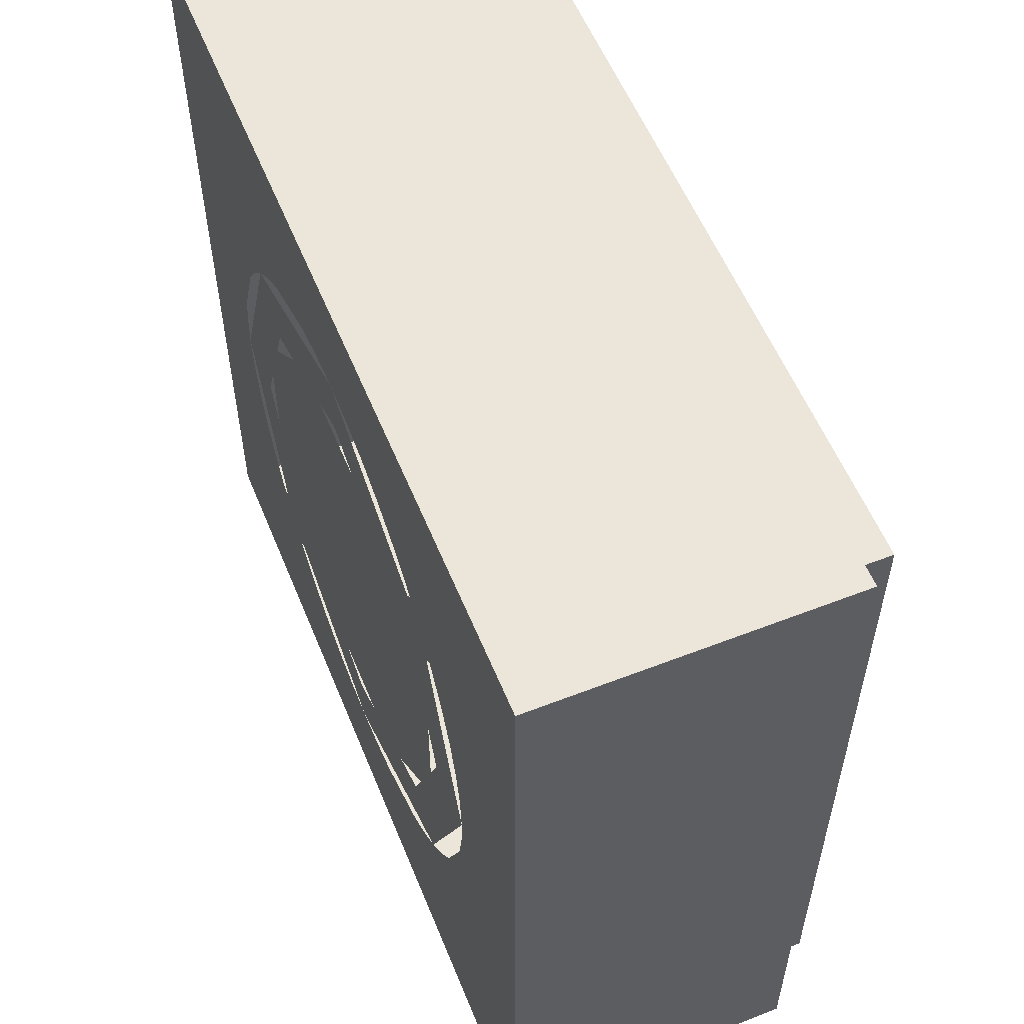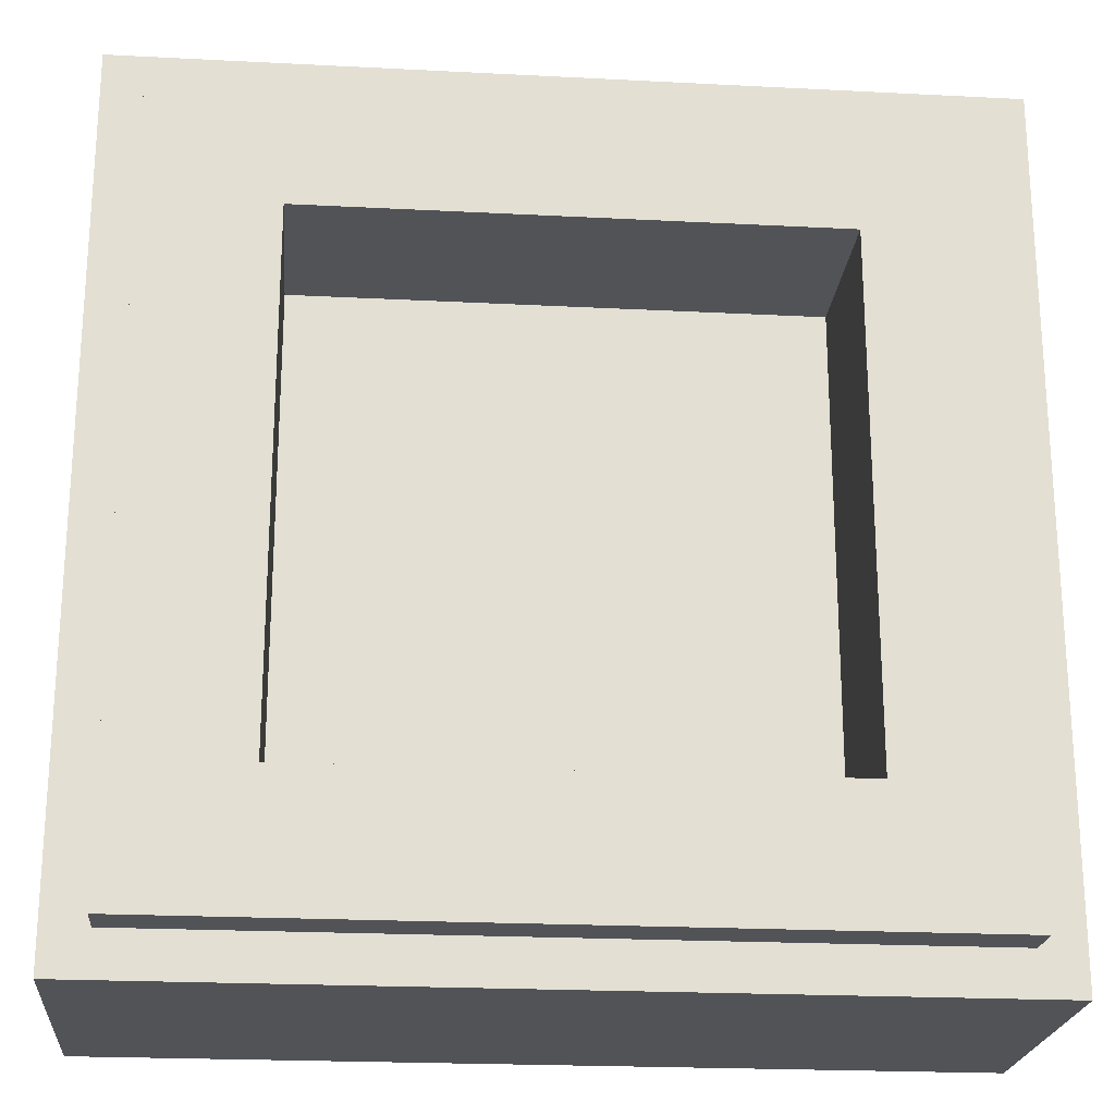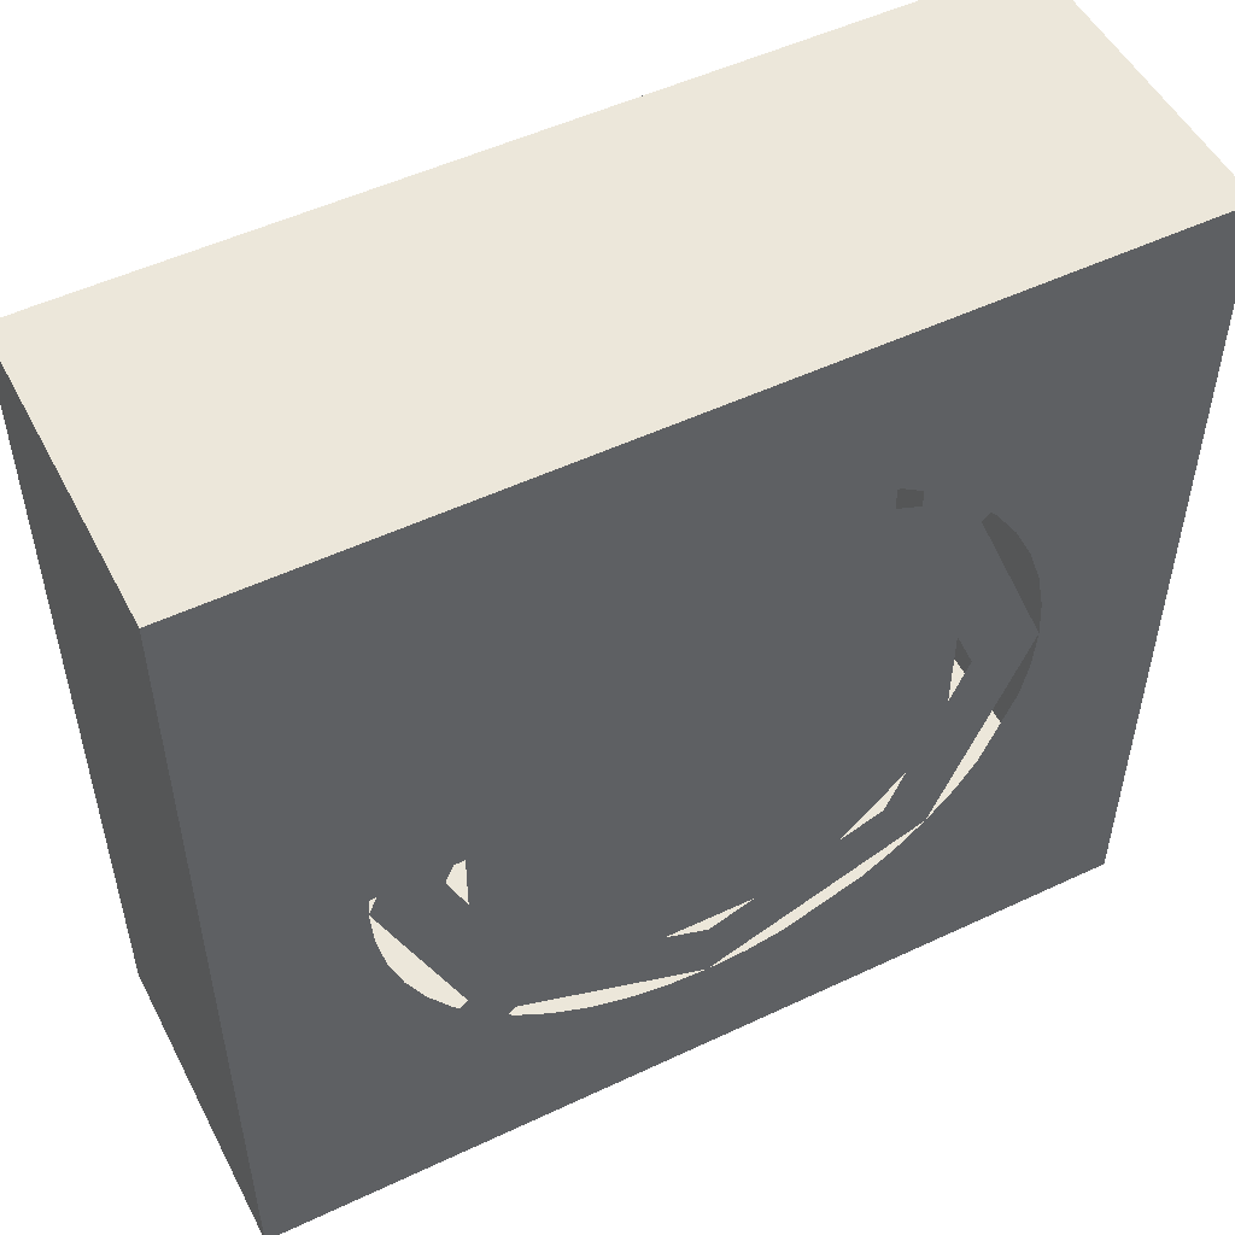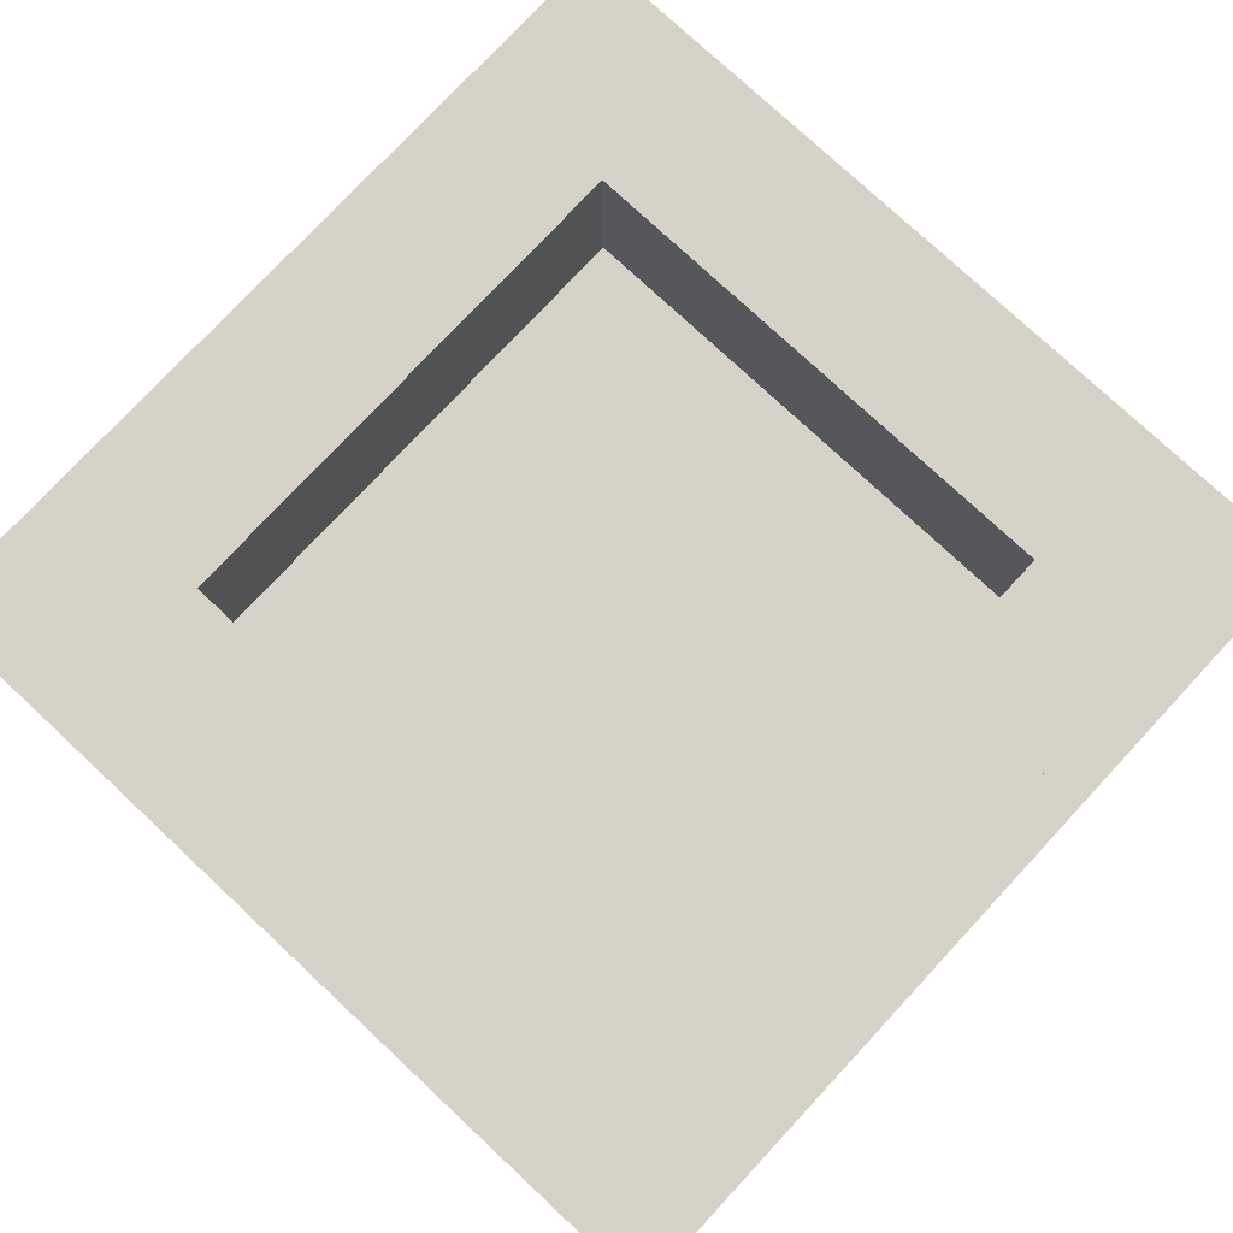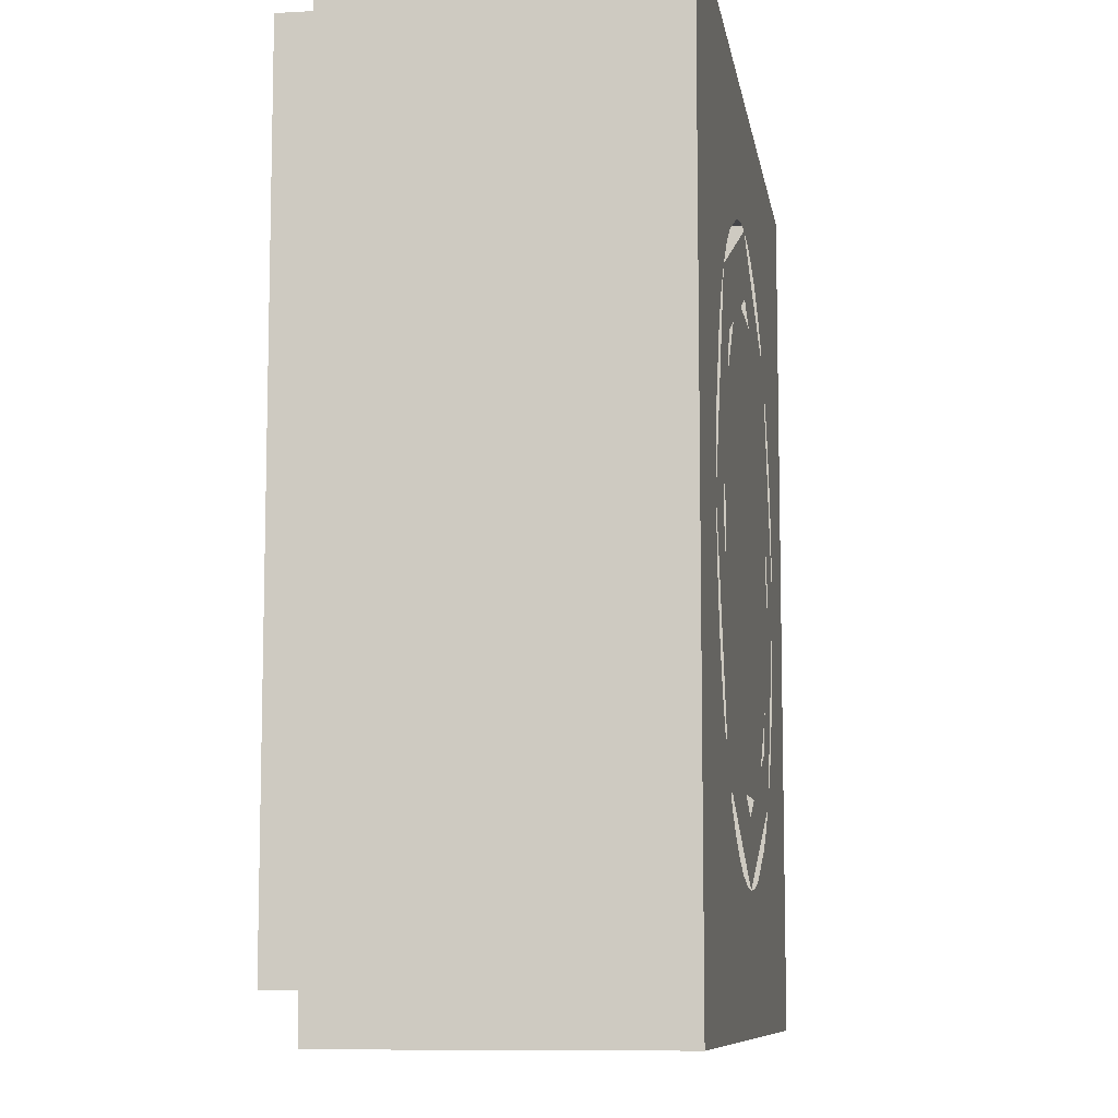
<metadata>
{"format":"obj","ext":"obj","renderer":"f3d","projection":"perspective","resolution":1024,"background":"white","views":[{"elev":56.8,"azim":67.9,"up":"+Z"},{"elev":-22.2,"azim":174.9,"up":"+Z"},{"elev":51.7,"azim":-27.0,"up":"+Z"},{"elev":77.6,"azim":-47.0,"up":"+Y"},{"elev":-9.0,"azim":-81.3,"up":"+Z"}]}
</metadata>
<code>
v -0.5 0.35 0.5
v -0.5 0 0.5
v 0.5 0 0.5
v 0.5 0.35 0.5
v -0.5 0.35 -0.5
v -0.5 0 -0.5
v -0.5 0 0.5
v -0.5 0.35 0.5
v 0.5 0.35 -0.5
v 0.5 0 -0.5
v -0.5 0 -0.5
v -0.5 0.35 -0.5
v 0.5 0.35 0.5
v 0.5 0 0.5
v 0.5 0 -0.5
v 0.5 0.35 -0.5
v -0.3 0.2 0.3
v 0.3 0.2 0.3
v 0.3 0.2 -0.3
v -0.3 0.2 -0.3
v -0.3 0.2 0.3
v -0.3 0.4 0.3
v 0.3 0.4 0.3
v 0.3 0.2 0.3
v -0.3 0.2 -0.3
v -0.3 0.4 -0.3
v -0.3 0.4 0.3
v -0.3 0.2 0.3
v 0.3 0.2 -0.3
v 0.3 0.4 -0.3
v -0.3 0.4 -0.3
v -0.3 0.2 -0.3
v 0.3 0.2 0.3
v 0.3 0.4 0.3
v 0.3 0.4 -0.3
v 0.3 0.2 -0.3
v -0.45 0.4 0.45
v -0.45 0.35 0.45
v 0.45 0.35 0.45
v 0.45 0.4 0.45
v -0.45 0.4 -0.45
v -0.45 0.35 -0.45
v -0.45 0.35 0.45
v -0.45 0.4 0.45
v 0.45 0.4 -0.45
v 0.45 0.35 -0.45
v -0.45 0.35 -0.45
v -0.45 0.4 -0.45
v 0.45 0.4 0.45
v 0.45 0.35 0.45
v 0.45 0.35 -0.45
v 0.45 0.4 -0.45
v 0.45 0.4 0.45
v 0.3 0.4 0.3
v -0.3 0.4 0.3
v -0.45 0.4 0.45
v -0.45 0.4 0.45
v -0.3 0.4 0.3
v -0.3 0.4 -0.3
v -0.45 0.4 -0.45
v -0.45 0.4 -0.45
v -0.3 0.4 -0.3
v 0.3 0.4 -0.3
v 0.45 0.4 -0.45
v 0.45 0.4 -0.45
v 0.3 0.4 -0.3
v 0.3 0.4 0.3
v 0.45 0.4 0.45
v 0.5 0.35 0.5
v 0.45 0.35 0.45
v -0.45 0.35 0.45
v -0.5 0.35 0.5
v -0.5 0.35 0.5
v -0.45 0.35 0.45
v -0.45 0.35 -0.45
v -0.5 0.35 -0.5
v -0.5 0.35 -0.5
v -0.45 0.35 -0.45
v 0.45 0.35 -0.45
v 0.5 0.35 -0.5
v 0.5 0.35 -0.5
v 0.45 0.35 -0.45
v 0.45 0.35 0.45
v 0.5 0.35 0.5
v 0.3 0 0
v 0.2121 0 0.2121
v 0.1945 0 0.1945
v 0.275 0 0
v 0.2121 0 0.2121
v 0 0 0.3
v 0 0 0.275
v 0.1945 0 0.1945
v 0 0 0.3
v -0.2121 0 0.2121
v -0.1945 0 0.1945
v 0 0 0.275
v -0.2121 0 0.2121
v -0.3 0 0
v -0.275 0 0
v -0.1945 0 0.1945
v -0.3 0 0
v -0.2121 0 -0.2121
v -0.1945 0 -0.1945
v -0.275 0 0
v -0.2121 0 -0.2121
v 0 0 -0.3
v 0 0 -0.275
v -0.1945 0 -0.1945
v 0 0 -0.3
v 0.2121 0 -0.2121
v 0.1945 0 -0.1945
v 0 0 -0.275
v 0.2121 0 -0.2121
v 0.3 0 0
v 0.275 0 0
v 0.1945 0 -0.1945
v 0.35 0 0
v 0.2475 0 0.2475
v 0.2121 0 0.2121
v 0.3 0 0
v 0.2475 0 0.2475
v 0 0 0.35
v 0 0 0.3
v 0.2121 0 0.2121
v 0 0 0.35
v -0.2475 0 0.2475
v -0.2121 0 0.2121
v 0 0 0.3
v -0.2475 0 0.2475
v -0.35 0 0
v -0.3 0 0
v -0.2121 0 0.2121
v -0.35 0 0
v -0.2475 0 -0.2475
v -0.2121 0 -0.2121
v -0.3 0 0
v -0.2475 0 -0.2475
v 0 0 -0.35
v 0 0 -0.3
v -0.2121 0 -0.2121
v 0 0 -0.35
v 0.2475 0 -0.2475
v 0.2121 0 -0.2121
v 0 0 -0.3
v 0.2475 0 -0.2475
v 0.35 0 0
v 0.3 0 0
v 0.2121 0 -0.2121
v 0.375 0 0
v 0.3718 0 0.04894
v 0.347 0 0.04568
v 0.35 0 0
v 0.3718 0 0.04894
v 0.3622 0 0.09705
v 0.3381 0 0.09058
v 0.347 0 0.04568
v 0.3622 0 0.09705
v 0.3465 0 0.1435
v 0.3234 0 0.1339
v 0.3381 0 0.09058
v 0.3465 0 0.1435
v 0.3247 0 0.1875
v 0.3031 0 0.175
v 0.3234 0 0.1339
v 0.3247 0 0.1875
v 0.2975 0 0.2283
v 0.2777 0 0.2131
v 0.3031 0 0.175
v 0.2975 0 0.2283
v 0.2652 0 0.2652
v 0.2475 0 0.2475
v 0.2777 0 0.2131
v 0.2652 0 0.2652
v 0.2283 0 0.2975
v 0.2131 0 0.2777
v 0.2475 0 0.2475
v 0.2283 0 0.2975
v 0.1875 0 0.3247
v 0.175 0 0.3031
v 0.2131 0 0.2777
v 0.1875 0 0.3247
v 0.1435 0 0.3465
v 0.1339 0 0.3234
v 0.175 0 0.3031
v 0.1435 0 0.3465
v 0.09705 0 0.3622
v 0.09058 0 0.3381
v 0.1339 0 0.3234
v 0.09705 0 0.3622
v 0.04894 0 0.3718
v 0.04568 0 0.347
v 0.09058 0 0.3381
v 0.04894 0 0.3718
v 0 0 0.375
v 0 0 0.35
v 0.04568 0 0.347
v 0 0 0.375
v -0.04894 0 0.3718
v -0.04568 0 0.347
v 0 0 0.35
v -0.04894 0 0.3718
v -0.09705 0 0.3622
v -0.09058 0 0.3381
v -0.04568 0 0.347
v -0.09705 0 0.3622
v -0.1435 0 0.3465
v -0.1339 0 0.3234
v -0.09058 0 0.3381
v -0.1435 0 0.3465
v -0.1875 0 0.3247
v -0.175 0 0.3031
v -0.1339 0 0.3234
v -0.1875 0 0.3247
v -0.2283 0 0.2975
v -0.2131 0 0.2777
v -0.175 0 0.3031
v -0.2283 0 0.2975
v -0.2652 0 0.2652
v -0.2475 0 0.2475
v -0.2131 0 0.2777
v -0.2652 0 0.2652
v -0.2975 0 0.2283
v -0.2777 0 0.2131
v -0.2475 0 0.2475
v -0.2975 0 0.2283
v -0.3247 0 0.1875
v -0.3031 0 0.175
v -0.2777 0 0.2131
v -0.3247 0 0.1875
v -0.3465 0 0.1435
v -0.3234 0 0.1339
v -0.3031 0 0.175
v -0.3465 0 0.1435
v -0.3622 0 0.09705
v -0.3381 0 0.09058
v -0.3234 0 0.1339
v -0.3622 0 0.09705
v -0.3718 0 0.04894
v -0.347 0 0.04568
v -0.3381 0 0.09058
v -0.3718 0 0.04894
v -0.375 0 0
v -0.35 0 0
v -0.347 0 0.04568
v -0.375 0 0
v -0.3718 0 -0.04894
v -0.347 0 -0.04568
v -0.35 0 0
v -0.3718 0 -0.04894
v -0.3622 0 -0.09705
v -0.3381 0 -0.09058
v -0.347 0 -0.04568
v -0.3622 0 -0.09705
v -0.3465 0 -0.1435
v -0.3234 0 -0.1339
v -0.3381 0 -0.09058
v -0.3465 0 -0.1435
v -0.3247 0 -0.1875
v -0.3031 0 -0.175
v -0.3234 0 -0.1339
v -0.3247 0 -0.1875
v -0.2975 0 -0.2283
v -0.2777 0 -0.2131
v -0.3031 0 -0.175
v -0.2975 0 -0.2283
v -0.2652 0 -0.2652
v -0.2475 0 -0.2475
v -0.2777 0 -0.2131
v -0.2652 0 -0.2652
v -0.2283 0 -0.2975
v -0.2131 0 -0.2777
v -0.2475 0 -0.2475
v -0.2283 0 -0.2975
v -0.1875 0 -0.3247
v -0.175 0 -0.3031
v -0.2131 0 -0.2777
v -0.1875 0 -0.3247
v -0.1435 0 -0.3465
v -0.1339 0 -0.3234
v -0.175 0 -0.3031
v -0.1435 0 -0.3465
v -0.09705 0 -0.3622
v -0.09058 0 -0.3381
v -0.1339 0 -0.3234
v -0.09705 0 -0.3622
v -0.04894 0 -0.3718
v -0.04568 0 -0.347
v -0.09058 0 -0.3381
v -0.04894 0 -0.3718
v 0 0 -0.375
v 0 0 -0.35
v -0.04568 0 -0.347
v 0 0 -0.375
v 0.04894 0 -0.3718
v 0.04568 0 -0.347
v 0 0 -0.35
v 0.04894 0 -0.3718
v 0.09705 0 -0.3622
v 0.09058 0 -0.3381
v 0.04568 0 -0.347
v 0.09705 0 -0.3622
v 0.1435 0 -0.3465
v 0.1339 0 -0.3234
v 0.09058 0 -0.3381
v 0.1435 0 -0.3465
v 0.1875 0 -0.3247
v 0.175 0 -0.3031
v 0.1339 0 -0.3234
v 0.1875 0 -0.3247
v 0.2283 0 -0.2975
v 0.2131 0 -0.2777
v 0.175 0 -0.3031
v 0.2283 0 -0.2975
v 0.2652 0 -0.2652
v 0.2475 0 -0.2475
v 0.2131 0 -0.2777
v 0.2652 0 -0.2652
v 0.2975 0 -0.2283
v 0.2777 0 -0.2131
v 0.2475 0 -0.2475
v 0.2975 0 -0.2283
v 0.3247 0 -0.1875
v 0.3031 0 -0.175
v 0.2777 0 -0.2131
v 0.3247 0 -0.1875
v 0.3465 0 -0.1435
v 0.3234 0 -0.1339
v 0.3031 0 -0.175
v 0.3465 0 -0.1435
v 0.3622 0 -0.09705
v 0.3381 0 -0.09058
v 0.3234 0 -0.1339
v 0.3622 0 -0.09705
v 0.3718 0 -0.04894
v 0.347 0 -0.04568
v 0.3381 0 -0.09058
v 0.3718 0 -0.04894
v 0.375 0 0
v 0.35 0 0
v 0.347 0 -0.04568
v -0.3785 0 -0.3286
v 0.3286 0 0.3785
v 0.3785 0 0.3286
v -0.3286 0 -0.3785
v -0.375 0 0.375
v -0.2652 0 0.2652
v 0 0 0.375
v -0.375 0 0.375
v -0.375 0 0
v -0.2652 0 0.2652
v 0.375 0 -0.375
v 0.2652 0 -0.2652
v 0 0 -0.375
v 0.375 0 -0.375
v 0.375 0 0
v 0.2652 0 -0.2652
v 0 0 -0.375
v -0.3286 0 -0.3785
v -0.1435 0 -0.3465
v -0.1435 0 -0.3465
v -0.3286 0 -0.3785
v -0.2352 0 -0.2852
v -0.2852 0 -0.2352
v -0.3785 0 -0.3286
v -0.3465 0 -0.1435
v -0.3465 0 -0.1435
v -0.3785 0 -0.3286
v -0.375 0 0
v 0.375 0 -0.375
v 0.5 0 -0.5
v 0 0 -0.375
v 0 0 -0.375
v 0.5 0 -0.5
v -0.5 0 -0.5
v -0.3286 0 -0.3785
v -0.3286 0 -0.3785
v -0.5 0 -0.5
v -0.3785 0 -0.3286
v -0.3785 0 -0.3286
v -0.5 0 -0.5
v -0.5 0 0.5
v -0.375 0 0
v -0.375 0 0
v -0.5 0 0.5
v -0.375 0 0.375
v -0.1052 0 0.2541
v -0.2541 0 0.1052
v -0.2541 0 -0.1052
v 0.1052 0 0.2541
v -0.2145 0 -0.1645
v -0.2541 0 -0.1052
v 0.1052 0 0.2541
v 0.1645 0 0.2145
v 0 0 0.375
v 0.3286 0 0.3785
v 0.1435 0 0.3465
v 0.1435 0 0.3465
v 0.3286 0 0.3785
v 0.2352 0 0.2852
v 0.2852 0 0.2352
v 0.3785 0 0.3286
v 0.3465 0 0.1435
v 0.3465 0 0.1435
v 0.3785 0 0.3286
v 0.375 0 0
v -0.375 0 0.375
v -0.5 0 0.5
v 0 0 0.375
v 0 0 0.375
v -0.5 0 0.5
v 0.5 0 0.5
v 0.3286 0 0.3785
v 0.3286 0 0.3785
v 0.5 0 0.5
v 0.3785 0 0.3286
v 0.3785 0 0.3286
v 0.5 0 0.5
v 0.5 0 -0.5
v 0.375 0 0
v 0.375 0 0
v 0.5 0 -0.5
v 0.375 0 -0.375
v 0.1052 0 -0.2541
v 0.2541 0 -0.1052
v 0.2541 0 0.1052
v -0.1052 0 -0.2541
v 0.2145 0 0.1645
v 0.2541 0 0.1052
v -0.1052 0 -0.2541
v -0.1645 0 -0.2145
g mesh1788475
f 1 2 3
f 3 4 1
f 5 6 7
f 7 8 5
f 9 10 11
f 11 12 9
f 13 14 15
f 15 16 13
g mesh1788477
f 17 18 19
f 19 20 17
f 21 22 23
f 23 24 21
f 25 26 27
f 27 28 25
f 29 30 31
f 31 32 29
f 33 34 35
f 35 36 33
g mesh1788479
f 37 38 39
f 39 40 37
f 41 42 43
f 43 44 41
f 45 46 47
f 47 48 45
f 49 50 51
f 51 52 49
g mesh1788481
f 53 54 55
f 55 56 53
f 57 58 59
f 59 60 57
f 61 62 63
f 63 64 61
f 65 66 67
f 67 68 65
g mesh1788482
f 69 70 71
f 71 72 69
f 73 74 75
f 75 76 73
f 77 78 79
f 79 80 77
f 81 82 83
f 83 84 81
g mesh1788485
f 85 86 87
f 87 88 85
f 89 90 91
f 91 92 89
f 93 94 95
f 95 96 93
f 97 98 99
f 99 100 97
f 101 102 103
f 103 104 101
f 105 106 107
f 107 108 105
f 109 110 111
f 111 112 109
f 113 114 115
f 115 116 113
g mesh1788487
f 117 118 119
f 119 120 117
f 121 122 123
f 123 124 121
f 125 126 127
f 127 128 125
f 129 130 131
f 131 132 129
f 133 134 135
f 135 136 133
f 137 138 139
f 139 140 137
f 141 142 143
f 143 144 141
f 145 146 147
f 147 148 145
g mesh1788489
f 149 150 151
f 151 152 149
f 153 154 155
f 155 156 153
f 157 158 159
f 159 160 157
f 161 162 163
f 163 164 161
f 165 166 167
f 167 168 165
f 169 170 171
f 171 172 169
f 173 174 175
f 175 176 173
f 177 178 179
f 179 180 177
f 181 182 183
f 183 184 181
f 185 186 187
f 187 188 185
f 189 190 191
f 191 192 189
f 193 194 195
f 195 196 193
f 197 198 199
f 199 200 197
f 201 202 203
f 203 204 201
f 205 206 207
f 207 208 205
f 209 210 211
f 211 212 209
f 213 214 215
f 215 216 213
f 217 218 219
f 219 220 217
f 221 222 223
f 223 224 221
f 225 226 227
f 227 228 225
f 229 230 231
f 231 232 229
f 233 234 235
f 235 236 233
f 237 238 239
f 239 240 237
f 241 242 243
f 243 244 241
f 245 246 247
f 247 248 245
f 249 250 251
f 251 252 249
f 253 254 255
f 255 256 253
f 257 258 259
f 259 260 257
f 261 262 263
f 263 264 261
f 265 266 267
f 267 268 265
f 269 270 271
f 271 272 269
f 273 274 275
f 275 276 273
f 277 278 279
f 279 280 277
f 281 282 283
f 283 284 281
f 285 286 287
f 287 288 285
f 289 290 291
f 291 292 289
f 293 294 295
f 295 296 293
f 297 298 299
f 299 300 297
f 301 302 303
f 303 304 301
f 305 306 307
f 307 308 305
f 309 310 311
f 311 312 309
f 313 314 315
f 315 316 313
f 317 318 319
f 319 320 317
f 321 322 323
f 323 324 321
f 325 326 327
f 327 328 325
f 329 330 331
f 331 332 329
f 333 334 335
f 335 336 333
f 337 338 339
f 339 340 337
f 341 343 342
f 343 341 344
g mesh1788492
f 345 346 347
f 348 349 350
g mesh1788494
f 351 352 353
f 354 355 356
f 357 359 358
f 360 362 361
f 363 365 364
f 366 368 367
f 369 371 370
f 372 374 373
f 374 372 375
f 376 378 377
f 379 381 380
f 381 379 382
f 383 385 384
g mesh1788496
f 386 387 388
f 388 389 386
f 390 392 391
f 392 390 393
f 394 396 395
f 397 399 398
f 400 402 401
f 403 405 404
f 406 408 407
f 409 411 410
f 411 409 412
f 413 415 414
f 416 418 417
f 418 416 419
f 420 422 421
g mesh1788498
f 423 424 425
f 425 426 423
f 427 429 428
f 429 427 430

</code>
